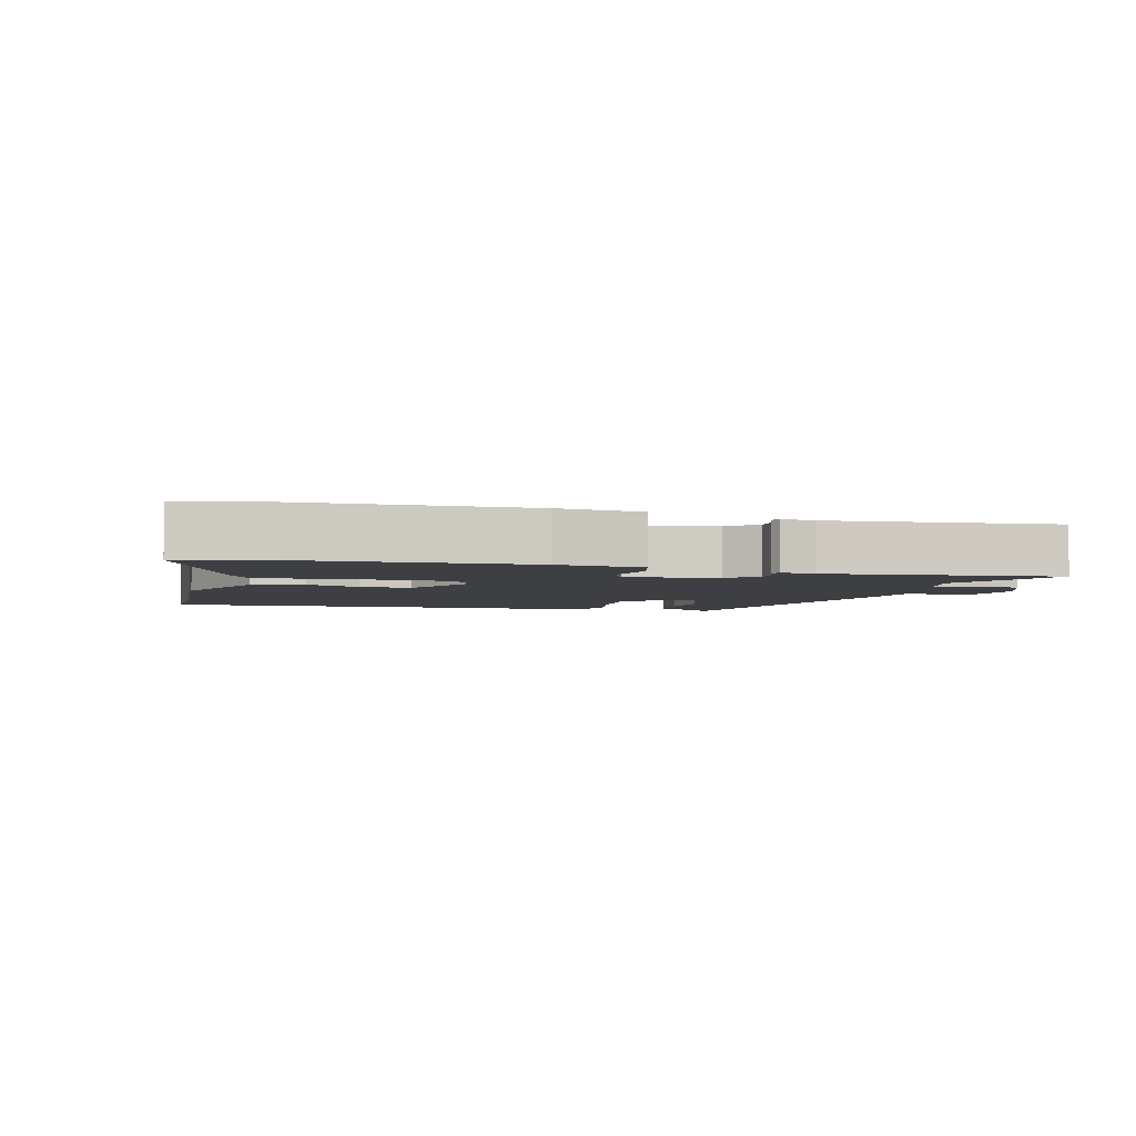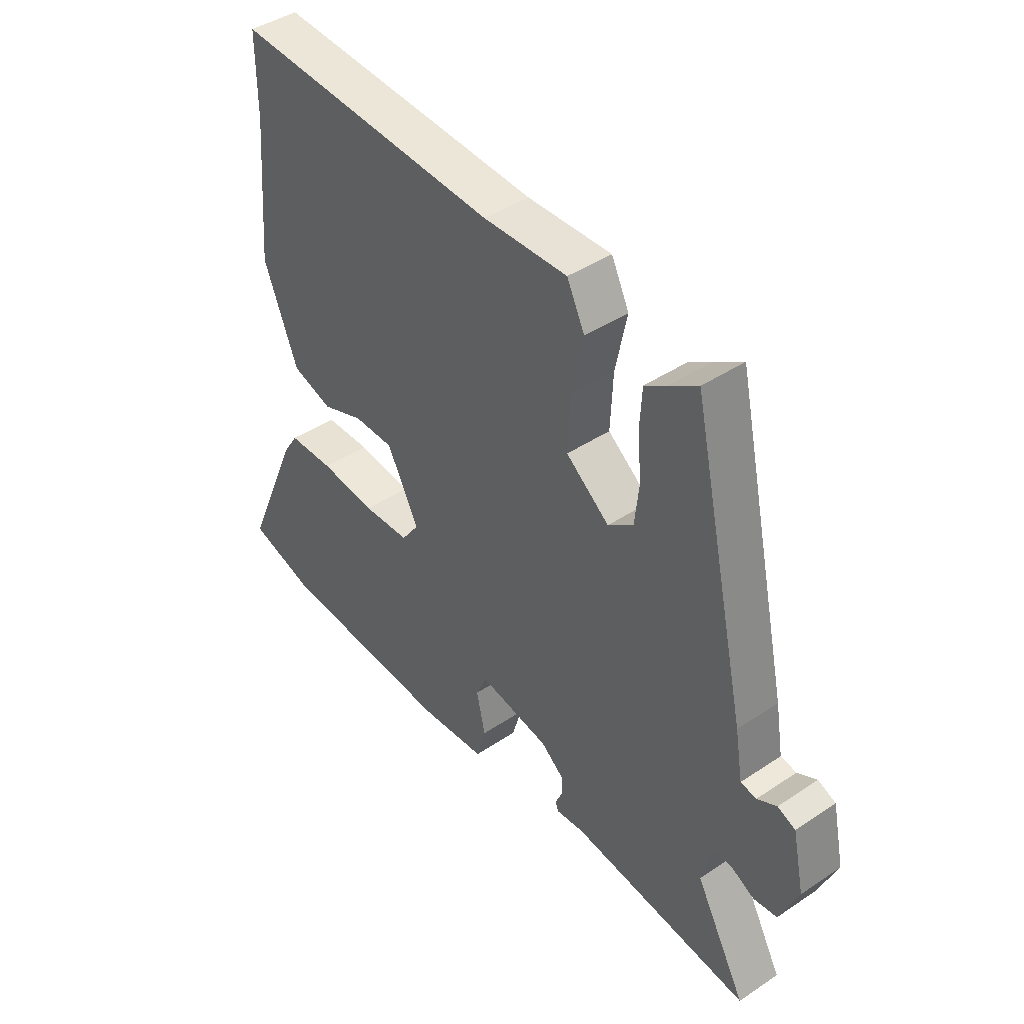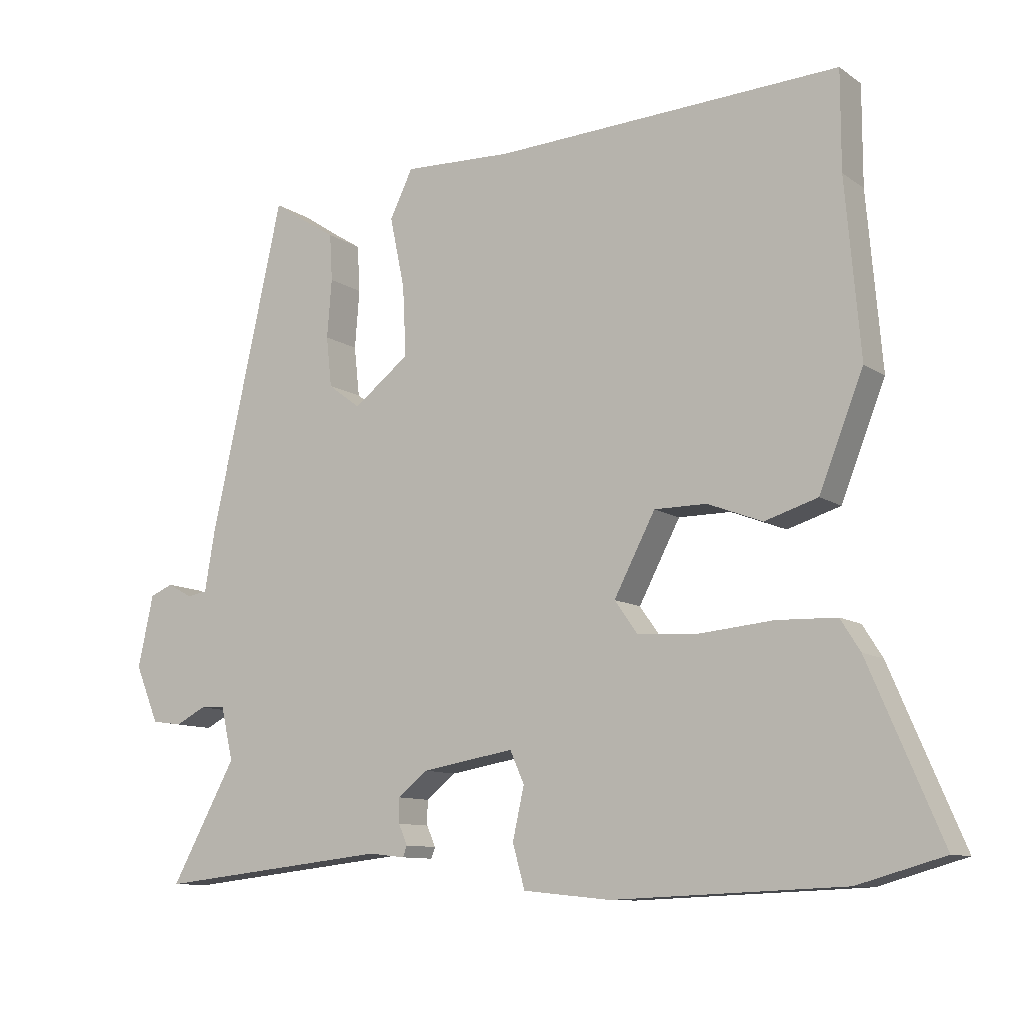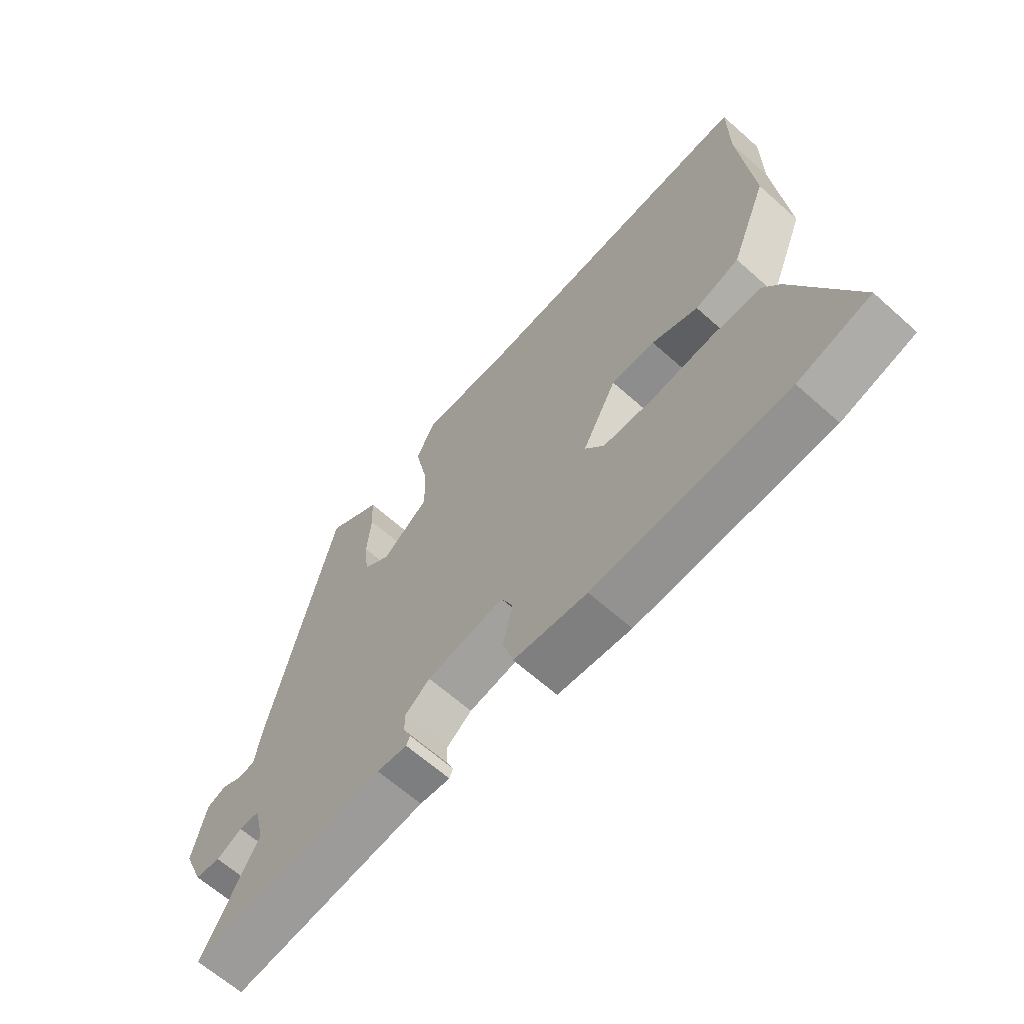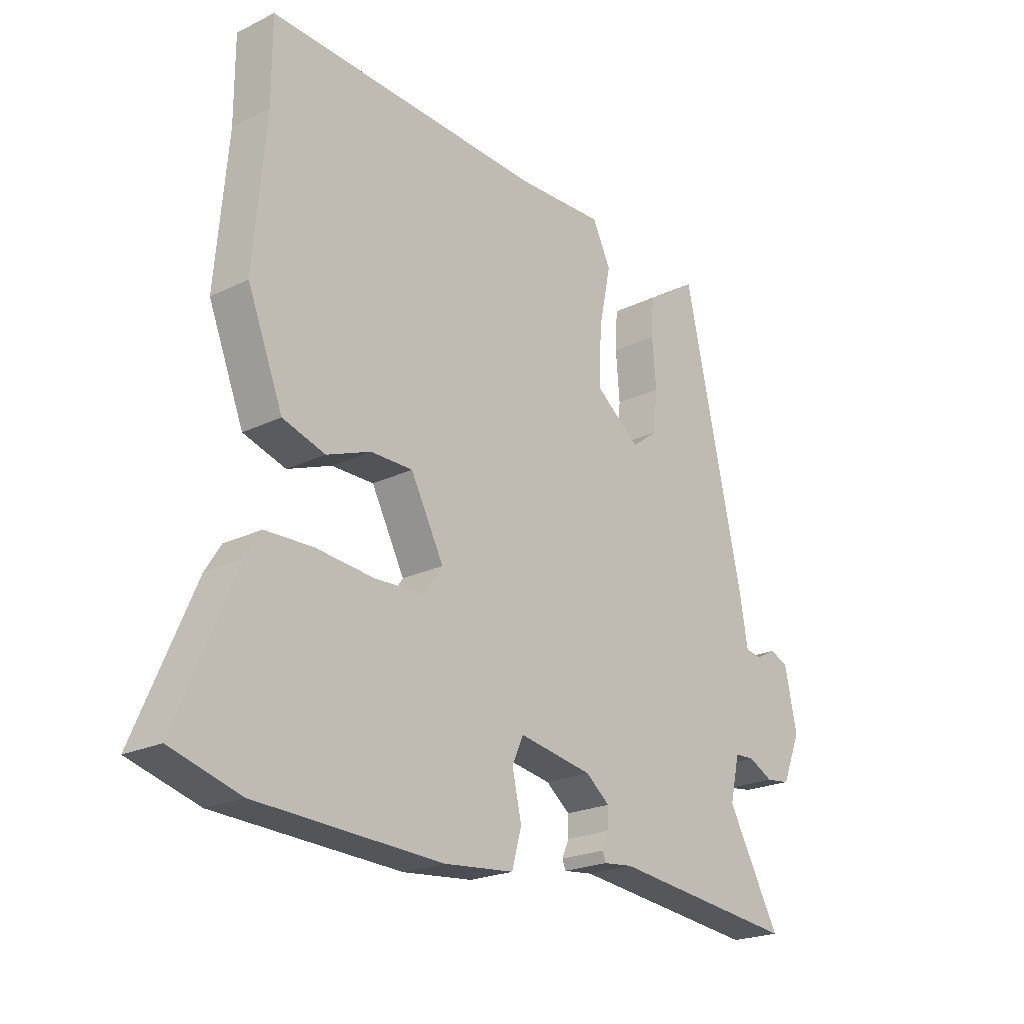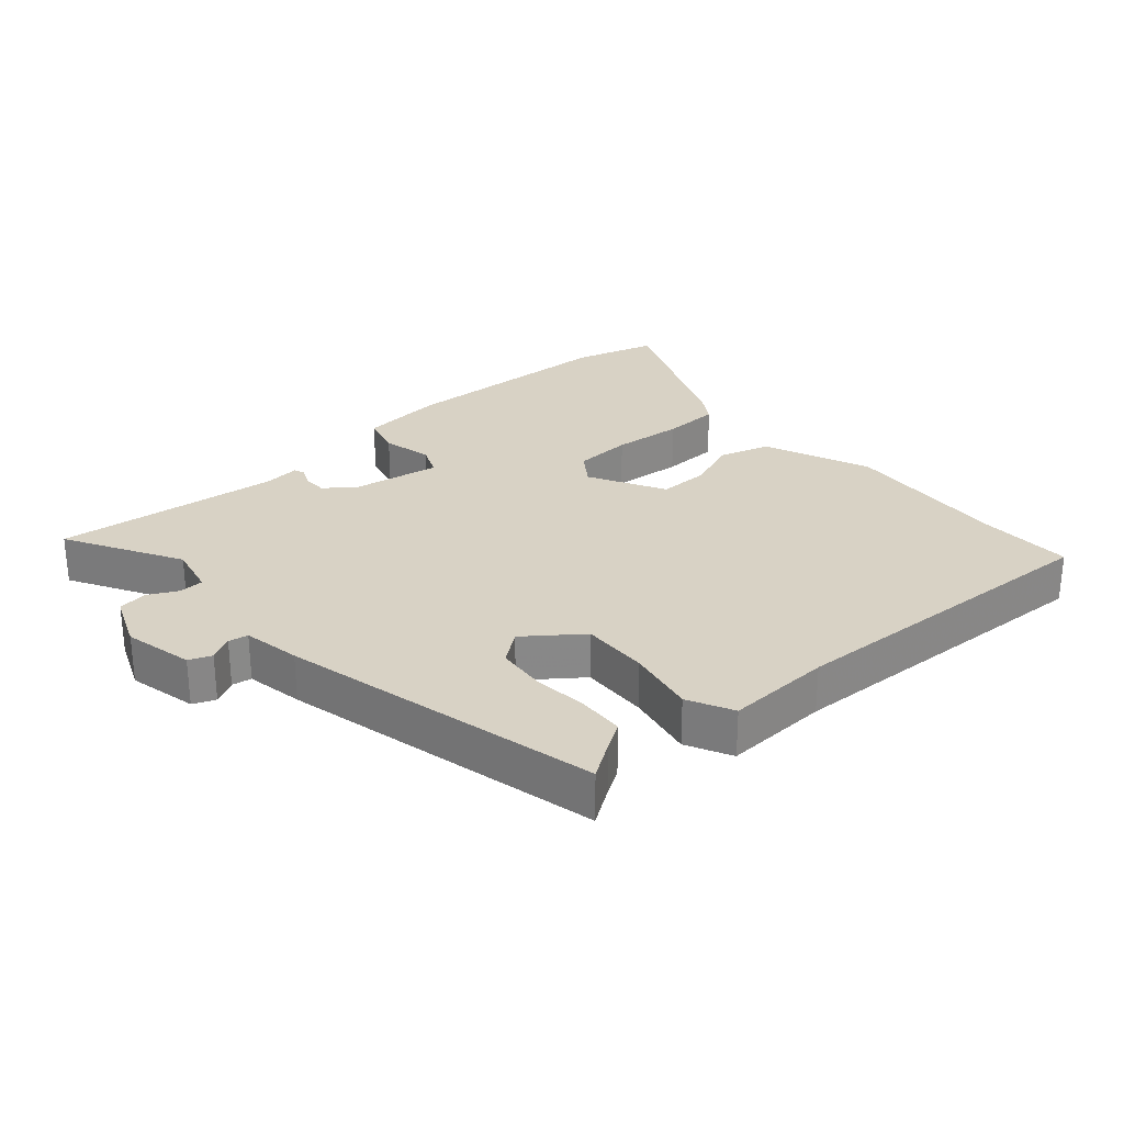
<metadata>
{"format":"obj","ext":"obj","renderer":"f3d","projection":"perspective","resolution":1024,"background":"white","views":[{"elev":-4.0,"azim":164.4,"up":"+Y"},{"elev":42.9,"azim":-128.4,"up":"+Z"},{"elev":-10.3,"azim":31.7,"up":"+Z"},{"elev":-64.6,"azim":48.1,"up":"+Z"},{"elev":-22.1,"azim":130.3,"up":"+Z"},{"elev":27.7,"azim":-41.7,"up":"+Y"}]}
</metadata>
<code>
v -0.575 0.07 -0.489
v -0.478 0.07 -0.313
v -0.496 0.07 -0.235
v -0.533 0.07 -0.233
v -0.578 0.07 -0.256
v -0.623 0.07 -0.25
v -0.658 0.07 -0.166
v -0.635 0.07 -0.06
v -0.601 0.07 -0.046
v -0.564 0.07 -0.066
v -0.534 0.07 -0.061
v -0.519 0.07 0.027
v -0.41 0.07 0.514
v -0.354 0.07 0.477
v -0.314 0.07 0.452
v -0.31 0.07 0.383
v -0.317 0.07 0.297
v -0.309 0.07 0.223
v -0.261 0.07 0.187
v -0.178 0.07 0.251
v -0.183 0.07 0.354
v -0.205 0.07 0.459
v -0.171 0.07 0.528
v -0.01 0.07 0.522
v 0.5 0.07 0.547
v 0.5 0.07 0.403
v 0.522 0.07 0.147
v 0.457 0.07 -0.017
v 0.379 0.07 -0.041
v 0.298 0.07 -0.01
v 0.221 0.07 -0.01
v 0.16 0.07 -0.126
v 0.194 0.07 -0.174
v 0.284 0.07 -0.179
v 0.392 0.07 -0.169
v 0.48 0.07 -0.172
v 0.509 0.07 -0.218
v 0.616 0.07 -0.467
v 0.489 0.07 -0.503
v 0.149 0.07 -0.517
v 0.02 0.07 -0.504
v 0.002 0.07 -0.44
v 0.019 0.07 -0.364
v -0.002 0.07 -0.317
v -0.138 0.07 -0.34
v -0.182 0.07 -0.375
v -0.182 0.07 -0.411
v -0.169 0.07 -0.441
v -0.175 0.07 -0.457
v -0.229 0.07 -0.451
v -0.575 0 -0.489
v -0.478 0 -0.313
v -0.496 0 -0.235
v -0.533 0 -0.233
v -0.578 0 -0.256
v -0.623 0 -0.25
v -0.658 0 -0.166
v -0.635 0 -0.06
v -0.601 0 -0.046
v -0.564 0 -0.066
v -0.534 0 -0.061
v -0.519 0 0.027
v -0.41 0 0.514
v -0.354 0 0.477
v -0.314 0 0.452
v -0.31 0 0.383
v -0.317 0 0.297
v -0.309 0 0.223
v -0.261 0 0.187
v -0.178 0 0.251
v -0.183 0 0.354
v -0.205 0 0.459
v -0.171 0 0.528
v -0.01 0 0.522
v 0.5 0 0.547
v 0.5 0 0.403
v 0.522 0 0.147
v 0.457 0 -0.017
v 0.379 0 -0.041
v 0.298 0 -0.01
v 0.221 0 -0.01
v 0.16 0 -0.126
v 0.194 0 -0.174
v 0.284 0 -0.179
v 0.392 0 -0.169
v 0.48 0 -0.172
v 0.509 0 -0.218
v 0.616 0 -0.467
v 0.489 0 -0.503
v 0.149 0 -0.517
v 0.02 0 -0.504
v 0.002 0 -0.44
v 0.019 0 -0.364
v -0.002 0 -0.317
v -0.138 0 -0.34
v -0.182 0 -0.375
v -0.182 0 -0.411
v -0.169 0 -0.441
v -0.175 0 -0.457
v -0.229 0 -0.451
f 47 48 49 50
f 50 1 2
f 47 50 2
f 46 47 2
f 45 46 2 3
f 44 45 3
f 41 42 43
f 40 41 43
f 39 40 43
f 38 39 43
f 37 38 43
f 36 37 43
f 35 36 43
f 34 35 43
f 33 34 43 44
f 32 33 44 3
f 28 29 30
f 27 28 30
f 26 27 30
f 26 30 31
f 25 26 31
f 24 25 31
f 24 31 32
f 23 24 32
f 22 23 32
f 21 22 32
f 14 15 16 17
f 14 17 18
f 13 14 18
f 12 13 18
f 11 12 18
f 8 9 10
f 7 8 10
f 6 7 10
f 5 6 10
f 4 5 10
f 4 10 11
f 11 18 19
f 4 11 19
f 3 4 19
f 20 21 32
f 3 19 20 32
f 100 99 98 97
f 52 51 100
f 52 100 97
f 52 97 96
f 53 52 96 95
f 53 95 94
f 93 92 91
f 93 91 90
f 93 90 89
f 93 89 88
f 93 88 87
f 93 87 86
f 93 86 85
f 93 85 84
f 94 93 84 83
f 53 94 83 82
f 80 79 78
f 80 78 77
f 80 77 76
f 81 80 76
f 81 76 75
f 81 75 74
f 82 81 74
f 82 74 73
f 82 73 72
f 82 72 71
f 67 66 65 64
f 68 67 64
f 68 64 63
f 68 63 62
f 68 62 61
f 60 59 58
f 60 58 57
f 60 57 56
f 60 56 55
f 60 55 54
f 61 60 54
f 69 68 61
f 69 61 54
f 69 54 53
f 82 71 70
f 82 70 69 53
f 1 51 52 2
f 2 52 53 3
f 3 53 54 4
f 4 54 55 5
f 5 55 56 6
f 6 56 57 7
f 7 57 58 8
f 8 58 59 9
f 9 59 60 10
f 10 60 61 11
f 11 61 62 12
f 12 62 63 13
f 13 63 64 14
f 14 64 65 15
f 15 65 66 16
f 16 66 67 17
f 17 67 68 18
f 18 68 69 19
f 19 69 70 20
f 20 70 71 21
f 21 71 72 22
f 22 72 73 23
f 23 73 74 24
f 24 74 75 25
f 25 75 76 26
f 26 76 77 27
f 27 77 78 28
f 28 78 79 29
f 29 79 80 30
f 30 80 81 31
f 31 81 82 32
f 32 82 83 33
f 33 83 84 34
f 34 84 85 35
f 35 85 86 36
f 36 86 87 37
f 37 87 88 38
f 38 88 89 39
f 39 89 90 40
f 40 90 91 41
f 41 91 92 42
f 42 92 93 43
f 43 93 94 44
f 44 94 95 45
f 45 95 96 46
f 46 96 97 47
f 47 97 98 48
f 48 98 99 49
f 49 99 100 50
f 50 100 51 1

</code>
